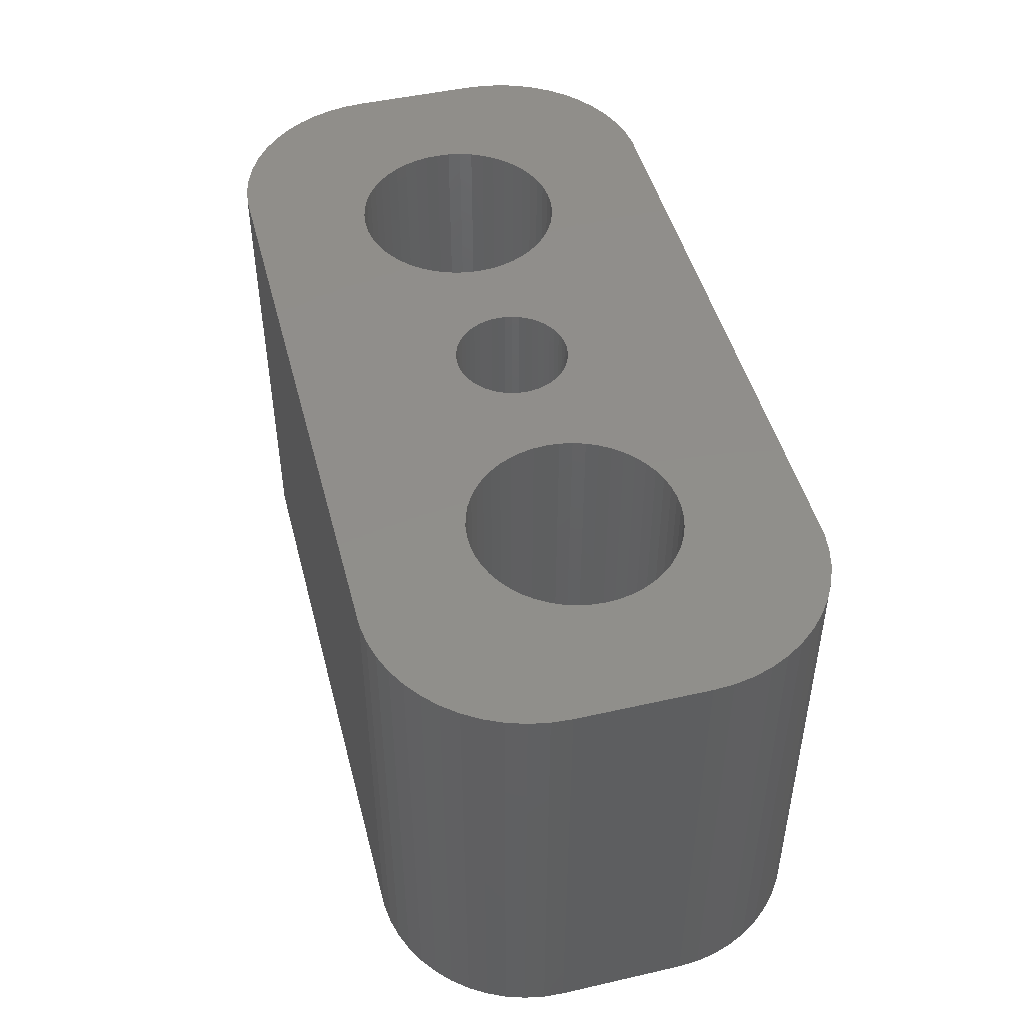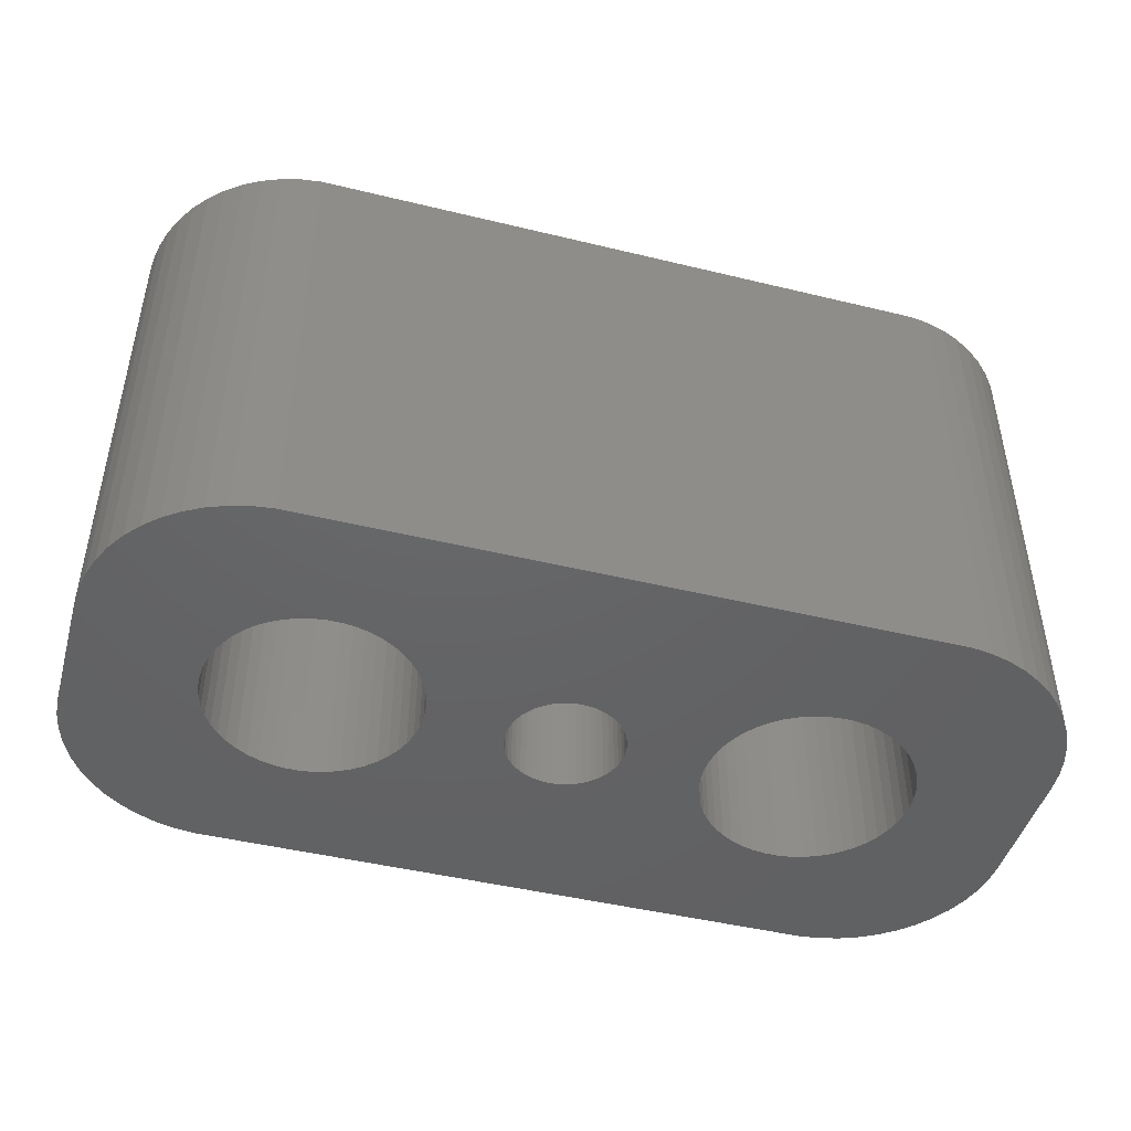
<metadata>
{"format":"stl","ext":"stl","renderer":"f3d","projection":"perspective","resolution":1024,"background":"white","views":[{"elev":47.4,"azim":75.6,"up":"+Z"},{"elev":-45.8,"azim":164.4,"up":"+Z"}]}
</metadata>
<code>
# stl→obj: 404 verts, 816 faces
v -4.25 0 0
v -4.276 0.4073 15
v -4.276 0.4073 0
v -4.25 0 15
v -10.75 0 15
v -10.72 0.4073 0
v -10.72 0.4073 15
v -10.75 0 0
v -7.704 3.244 0
v -7.296 3.244 15
v -7.704 3.244 15
v -7.296 3.244 0
v -7.296 -3.244 0
v -7.704 -3.244 15
v -7.296 -3.244 15
v -7.704 -3.244 0
v -5.131 -2.225 0
v -4.871 -1.91 15
v -4.871 -1.91 0
v -5.131 -2.225 15
v -5.428 2.504 0
v -5.131 2.225 15
v -5.428 2.504 15
v -5.131 2.225 0
v -9.869 2.225 0
v -9.572 2.504 15
v -9.869 2.225 15
v -9.572 2.504 0
v -8.884 2.941 0
v -8.504 3.091 15
v -8.884 2.941 15
v -8.504 3.091 0
v -4.478 1.196 0
v -4.652 1.566 15
v -4.652 1.566 0
v -4.478 1.196 15
v -4.871 1.91 15
v -4.871 1.91 0
v -6.496 3.091 0
v -6.116 2.941 15
v -6.496 3.091 15
v -6.116 2.941 0
v -6.891 3.192 0
v -6.891 3.192 15
v -5.759 2.744 0
v -5.759 2.744 15
v -10.52 1.196 15
v -10.35 1.566 0
v -10.35 1.566 15
v -10.52 1.196 0
v -10.13 1.91 15
v -10.13 1.91 0
v -10.65 0.8082 15
v -10.65 0.8082 0
v -9.241 2.744 0
v -9.241 2.744 15
v -8.109 3.192 0
v -8.109 3.192 15
v -6.891 -3.192 0
v -6.891 -3.192 15
v -5.759 -2.744 0
v -6.116 -2.941 15
v -5.759 -2.744 15
v -6.116 -2.941 0
v -4.352 0.8082 0
v -4.352 0.8082 15
v -4.276 -0.4073 0
v -4.276 -0.4073 15
v -4.478 -1.196 0
v -4.352 -0.8082 15
v -4.352 -0.8082 0
v -4.478 -1.196 15
v -10.35 -1.566 15
v -10.52 -1.196 0
v -10.52 -1.196 15
v -10.35 -1.566 0
v -5.428 -2.504 0
v -5.428 -2.504 15
v -10.65 -0.8082 0
v -10.65 -0.8082 15
v -6.496 -3.091 0
v -6.496 -3.091 15
v -4.652 -1.566 0
v -4.652 -1.566 15
v -8.109 -3.192 15
v -8.109 -3.192 0
v -8.504 -3.091 15
v -8.504 -3.091 0
v -9.869 -2.225 15
v -10.13 -1.91 0
v -10.13 -1.91 15
v -9.869 -2.225 0
v -9.572 -2.504 0
v -9.572 -2.504 15
v -10.72 -0.4073 0
v -10.72 -0.4073 15
v -9.241 -2.744 0
v -9.241 -2.744 15
v -8.884 -2.941 15
v -8.884 -2.941 0
v 9.241 2.744 0
v 9.572 2.504 15
v 9.241 2.744 15
v 9.572 2.504 0
v 10.72 -0.4073 0
v 10.75 0 15
v 10.75 0 0
v 10.72 -0.4073 15
v 6.891 -3.192 0
v 6.496 -3.091 15
v 6.891 -3.192 15
v 6.496 -3.091 0
v 5.759 2.744 0
v 6.116 2.941 15
v 5.759 2.744 15
v 6.116 2.941 0
v 4.352 0.8082 15
v 4.478 1.196 0
v 4.478 1.196 15
v 4.352 0.8082 0
v 4.871 -1.91 15
v 4.652 -1.566 0
v 4.652 -1.566 15
v 4.871 -1.91 0
v 10.65 0.8082 0
v 10.52 1.196 15
v 10.52 1.196 0
v 10.65 0.8082 15
v 10.35 1.566 15
v 10.35 1.566 0
v 10.13 1.91 15
v 10.13 1.91 0
v 9.869 2.225 15
v 9.869 2.225 0
v 8.884 2.941 0
v 8.884 2.941 15
v 8.109 3.192 0
v 8.504 3.091 15
v 8.109 3.192 15
v 8.504 3.091 0
v 4.25 0 15
v 4.276 0.4073 0
v 4.276 0.4073 15
v 4.25 0 0
v 4.652 1.566 15
v 4.871 1.91 0
v 4.871 1.91 15
v 4.652 1.566 0
v 5.428 2.504 0
v 5.428 2.504 15
v 5.131 2.225 0
v 5.131 2.225 15
v 10.72 0.4073 15
v 10.72 0.4073 0
v 10.13 -1.91 0
v 10.35 -1.566 15
v 10.35 -1.566 0
v 10.13 -1.91 15
v 8.884 -2.941 0
v 8.504 -3.091 15
v 8.884 -2.941 15
v 8.504 -3.091 0
v 9.869 -2.225 0
v 9.869 -2.225 15
v 9.572 -2.504 0
v 9.241 -2.744 15
v 9.572 -2.504 15
v 9.241 -2.744 0
v 7.704 -3.244 0
v 7.296 -3.244 15
v 7.704 -3.244 15
v 7.296 -3.244 0
v 6.116 -2.941 0
v 5.759 -2.744 15
v 6.116 -2.941 15
v 5.759 -2.744 0
v 5.428 -2.504 15
v 5.428 -2.504 0
v 4.478 -1.196 15
v 4.352 -0.8082 0
v 4.352 -0.8082 15
v 4.478 -1.196 0
v 7.296 3.244 0
v 7.704 3.244 15
v 7.296 3.244 15
v 7.704 3.244 0
v 4.276 -0.4073 15
v 4.276 -0.4073 0
v 6.891 3.192 0
v 6.891 3.192 15
v 6.496 3.091 15
v 6.496 3.091 0
v 8.109 -3.192 0
v 8.109 -3.192 15
v 10.65 -0.8082 0
v 10.65 -0.8082 15
v 10.52 -1.196 0
v 10.52 -1.196 15
v 5.131 -2.225 15
v 5.131 -2.225 0
v 1.8 0 0
v 1.786 0.2256 15
v 1.786 0.2256 0
v 1.8 0 15
v -1.8 0 15
v -1.786 0.2256 0
v -1.786 0.2256 15
v -1.8 0 0
v -0.113 1.796 0
v 0.113 1.796 15
v -0.113 1.796 15
v 0.113 1.796 0
v 0.113 -1.796 0
v -0.113 -1.796 15
v 0.113 -1.796 15
v -0.113 -1.796 0
v 1.147 1.387 0
v 1.312 1.232 15
v 1.147 1.387 15
v 1.312 1.232 0
v -1.312 1.232 0
v -1.147 1.387 15
v -1.312 1.232 15
v -1.147 1.387 0
v -0.7664 1.629 0
v -0.5562 1.712 15
v -0.7664 1.629 15
v -0.5562 1.712 0
v 1.674 0.6626 0
v 1.577 0.8672 15
v 1.577 0.8672 0
v 1.674 0.6626 15
v 1.743 0.4476 15
v 1.743 0.4476 0
v 0.5562 1.712 0
v 0.7664 1.629 15
v 0.5562 1.712 15
v 0.7664 1.629 0
v 0.3373 1.768 0
v 0.3373 1.768 15
v 0.9645 1.52 0
v 0.9645 1.52 15
v -1.674 0.6626 15
v -1.577 0.8672 0
v -1.577 0.8672 15
v -1.674 0.6626 0
v -1.456 1.058 0
v -1.456 1.058 15
v -1.743 0.4476 15
v -1.743 0.4476 0
v -0.9645 1.52 15
v -0.9645 1.52 0
v -0.3373 1.768 15
v -0.3373 1.768 0
v 0.3373 -1.768 0
v 0.3373 -1.768 15
v 1.456 1.058 0
v 1.456 1.058 15
v 1.312 -1.232 0
v 1.147 -1.387 15
v 1.312 -1.232 15
v 1.147 -1.387 0
v 1.743 -0.4476 0
v 1.786 -0.2256 15
v 1.786 -0.2256 0
v 1.743 -0.4476 15
v 0.7664 -1.629 0
v 0.5562 -1.712 15
v 0.7664 -1.629 15
v 0.5562 -1.712 0
v 0.9645 -1.52 0
v 0.9645 -1.52 15
v 1.577 -0.8672 0
v 1.674 -0.6626 15
v 1.674 -0.6626 0
v 1.577 -0.8672 15
v 1.456 -1.058 15
v 1.456 -1.058 0
v -0.9645 -1.52 0
v -1.147 -1.387 15
v -0.9645 -1.52 15
v -1.147 -1.387 0
v -0.3373 -1.768 0
v -0.5562 -1.712 15
v -0.3373 -1.768 15
v -0.5562 -1.712 0
v -1.674 -0.6626 15
v -1.743 -0.4476 0
v -1.743 -0.4476 15
v -1.674 -0.6626 0
v -1.312 -1.232 15
v -1.312 -1.232 0
v -1.577 -0.8672 15
v -1.577 -0.8672 0
v -1.786 -0.2256 0
v -1.786 -0.2256 15
v -0.7664 -1.629 15
v -0.7664 -1.629 0
v -1.456 -1.058 15
v -1.456 -1.058 0
v -14.5 -2 0
v -14.5 2 15
v -14.5 2 0
v -14.5 -2 15
v -13.55 4.939 0
v -13.14 5.423 15
v -13.14 5.423 0
v -13.55 4.939 15
v 14.5 2 15
v 14.46 2.627 15
v 14.5 -2 15
v 14.34 3.243 15
v 14.15 3.841 15
v 13.88 4.409 15
v 13.55 4.939 15
v 14.46 -2.627 15
v 13.14 5.423 15
v 12.69 5.853 15
v 14.34 -3.243 15
v 12.18 6.222 15
v 14.15 -3.841 15
v 11.63 6.524 15
v 11.05 6.755 15
v 13.88 -4.409 15
v 13.55 -4.939 15
v 10.44 6.911 15
v 9.814 6.99 15
v -9.814 6.99 15
v -10.44 6.911 15
v -11.05 6.755 15
v -11.63 6.524 15
v -12.18 6.222 15
v -12.69 5.853 15
v 13.14 -5.423 15
v 12.69 -5.853 15
v 12.18 -6.222 15
v 11.63 -6.524 15
v 11.05 -6.755 15
v 10.44 -6.911 15
v 9.814 -6.99 15
v -9.814 -6.99 15
v -10.44 -6.911 15
v -11.63 -6.524 15
v -12.69 -5.853 15
v -13.55 -4.939 15
v -14.15 -3.841 15
v -14.46 -2.627 15
v -11.05 -6.755 15
v -13.88 4.409 15
v -14.15 3.841 15
v -14.34 3.243 15
v -14.46 2.627 15
v -12.18 -6.222 15
v -13.14 -5.423 15
v -13.88 -4.409 15
v -14.34 -3.243 15
v 9.814 6.99 0
v -9.814 6.99 0
v 14.5 2 0
v 14.5 -2 0
v -14.34 3.243 0
v -14.15 3.841 0
v -13.14 -5.423 0
v -12.69 -5.853 0
v -9.814 -6.99 0
v 9.814 -6.99 0
v 10.44 -6.911 0
v 11.05 -6.755 0
v 10.44 6.911 0
v 13.14 5.423 0
v 13.55 4.939 0
v -12.69 5.853 0
v -10.44 6.911 0
v -11.05 6.755 0
v -14.15 -3.841 0
v -14.34 -3.243 0
v 14.34 -3.243 0
v 14.15 -3.841 0
v 13.88 -4.409 0
v -12.18 6.222 0
v -11.63 6.524 0
v -14.46 -2.627 0
v 14.46 -2.627 0
v 13.55 -4.939 0
v 14.46 2.627 0
v 13.14 -5.423 0
v 12.69 -5.853 0
v 14.34 3.243 0
v 12.18 -6.222 0
v 14.15 3.841 0
v 11.63 -6.524 0
v 13.88 4.409 0
v -10.44 -6.911 0
v -11.05 -6.755 0
v -11.63 -6.524 0
v -12.18 -6.222 0
v -13.55 -4.939 0
v 12.69 5.853 0
v 12.18 6.222 0
v 11.63 6.524 0
v 11.05 6.755 0
v -14.46 2.627 0
v -13.88 -4.409 0
v -13.88 4.409 0
f 1 2 3
f 2 1 4
f 5 6 7
f 6 5 8
f 9 10 11
f 10 9 12
f 13 14 15
f 14 13 16
f 17 18 19
f 18 17 20
f 21 22 23
f 22 21 24
f 25 26 27
f 26 25 28
f 29 30 31
f 30 29 32
f 33 34 35
f 34 33 36
f 35 37 38
f 37 35 34
f 39 40 41
f 40 39 42
f 43 41 44
f 41 43 39
f 45 23 46
f 23 45 21
f 47 48 49
f 48 47 50
f 51 25 27
f 25 51 52
f 53 50 47
f 50 53 54
f 55 31 56
f 31 55 29
f 57 11 58
f 11 57 9
f 59 15 60
f 15 59 13
f 61 62 63
f 62 61 64
f 65 36 33
f 36 65 66
f 3 66 65
f 66 3 2
f 38 22 24
f 22 38 37
f 12 44 10
f 44 12 43
f 42 46 40
f 46 42 45
f 49 52 51
f 52 49 48
f 7 54 53
f 54 7 6
f 28 56 26
f 56 28 55
f 32 58 30
f 58 32 57
f 67 4 1
f 4 67 68
f 69 70 71
f 70 69 72
f 71 68 67
f 68 71 70
f 73 74 75
f 74 73 76
f 77 63 78
f 63 77 61
f 75 79 80
f 79 75 74
f 17 78 20
f 78 17 77
f 81 60 82
f 60 81 59
f 83 72 69
f 72 83 84
f 19 84 83
f 84 19 18
f 16 85 14
f 85 16 86
f 86 87 85
f 87 86 88
f 89 90 91
f 90 89 92
f 93 89 94
f 89 93 92
f 80 95 96
f 95 80 79
f 96 8 5
f 8 96 95
f 97 94 98
f 94 97 93
f 91 76 73
f 76 91 90
f 64 82 62
f 82 64 81
f 88 99 87
f 99 88 100
f 100 98 99
f 98 100 97
f 101 102 103
f 102 101 104
f 105 106 107
f 106 105 108
f 109 110 111
f 110 109 112
f 113 114 115
f 114 113 116
f 117 118 119
f 118 117 120
f 121 122 123
f 122 121 124
f 125 126 127
f 126 125 128
f 127 129 130
f 129 127 126
f 130 131 132
f 131 130 129
f 132 133 134
f 133 132 131
f 135 103 136
f 103 135 101
f 137 138 139
f 138 137 140
f 141 142 143
f 142 141 144
f 145 146 147
f 146 145 148
f 149 115 150
f 115 149 113
f 151 150 152
f 150 151 149
f 107 153 154
f 153 107 106
f 155 156 157
f 156 155 158
f 159 160 161
f 160 159 162
f 163 158 155
f 158 163 164
f 165 166 167
f 166 165 168
f 169 170 171
f 170 169 172
f 173 174 175
f 174 173 176
f 176 177 174
f 177 176 178
f 179 180 181
f 180 179 182
f 104 133 102
f 133 104 134
f 183 184 185
f 184 183 186
f 140 136 138
f 136 140 135
f 187 144 141
f 144 187 188
f 119 148 145
f 148 119 118
f 189 185 190
f 185 189 183
f 116 191 114
f 191 116 192
f 192 190 191
f 190 192 189
f 147 151 152
f 151 147 146
f 193 171 194
f 171 193 169
f 195 108 105
f 108 195 196
f 197 196 195
f 196 197 198
f 162 194 160
f 194 162 193
f 163 167 164
f 167 163 165
f 172 111 170
f 111 172 109
f 112 175 110
f 175 112 173
f 123 182 179
f 182 123 122
f 181 188 187
f 188 181 180
f 199 124 121
f 124 199 200
f 178 199 177
f 199 178 200
f 154 128 125
f 128 154 153
f 186 139 184
f 139 186 137
f 143 120 117
f 120 143 142
f 157 198 197
f 198 157 156
f 168 161 166
f 161 168 159
f 201 202 203
f 202 201 204
f 205 206 207
f 206 205 208
f 209 210 211
f 210 209 212
f 213 214 215
f 214 213 216
f 217 218 219
f 218 217 220
f 221 222 223
f 222 221 224
f 225 226 227
f 226 225 228
f 229 230 231
f 230 229 232
f 203 233 234
f 233 203 202
f 235 236 237
f 236 235 238
f 239 237 240
f 237 239 235
f 241 219 242
f 219 241 217
f 243 244 245
f 244 243 246
f 245 247 248
f 247 245 244
f 249 246 243
f 246 249 250
f 224 251 222
f 251 224 252
f 228 253 226
f 253 228 254
f 255 215 256
f 215 255 213
f 234 232 229
f 232 234 233
f 257 218 220
f 218 257 258
f 231 258 257
f 258 231 230
f 212 240 210
f 240 212 239
f 248 221 223
f 221 248 247
f 207 250 249
f 250 207 206
f 252 227 251
f 227 252 225
f 254 211 253
f 211 254 209
f 259 260 261
f 260 259 262
f 263 264 265
f 264 263 266
f 267 268 269
f 268 267 270
f 238 242 236
f 242 238 241
f 271 269 272
f 269 271 267
f 273 274 275
f 274 273 276
f 259 277 278
f 277 259 261
f 265 204 201
f 204 265 264
f 279 280 281
f 280 279 282
f 283 284 285
f 284 283 286
f 287 288 289
f 288 287 290
f 270 256 268
f 256 270 255
f 262 272 260
f 272 262 271
f 275 266 263
f 266 275 274
f 278 276 273
f 276 278 277
f 216 285 214
f 285 216 283
f 282 291 280
f 291 282 292
f 293 290 287
f 290 293 294
f 289 295 296
f 295 289 288
f 296 208 205
f 208 296 295
f 286 297 284
f 297 286 298
f 298 281 297
f 281 298 279
f 299 294 293
f 294 299 300
f 291 300 299
f 300 291 292
f 301 302 303
f 302 301 304
f 305 306 307
f 306 305 308
f 126 309 310
f 309 106 311
f 129 310 312
f 108 311 106
f 129 312 313
f 196 311 108
f 131 313 314
f 198 311 196
f 131 314 315
f 311 198 316
f 133 315 317
f 156 316 198
f 133 317 318
f 316 156 319
f 102 318 320
f 319 156 321
f 102 320 322
f 158 321 156
f 103 322 323
f 321 158 324
f 324 158 325
f 309 153 106
f 309 128 153
f 309 126 128
f 103 323 326
f 310 129 126
f 313 131 129
f 315 133 131
f 136 326 327
f 318 102 133
f 322 103 102
f 326 136 103
f 327 138 136
f 327 139 138
f 327 184 139
f 327 185 184
f 327 190 185
f 327 191 190
f 327 114 191
f 327 115 114
f 240 115 327
f 237 115 240
f 202 141 143
f 233 143 117
f 230 117 119
f 258 119 145
f 218 145 147
f 242 147 152
f 115 237 150
f 141 202 204
f 143 233 202
f 117 232 233
f 117 230 232
f 119 258 230
f 145 218 258
f 147 219 218
f 147 242 219
f 152 236 242
f 150 236 152
f 236 150 237
f 327 210 240
f 327 211 210
f 328 211 327
f 211 328 253
f 46 253 328
f 207 4 205
f 2 207 249
f 66 249 243
f 66 243 245
f 36 245 248
f 34 248 223
f 37 223 222
f 37 222 251
f 22 251 227
f 253 46 226
f 207 2 4
f 249 66 2
f 245 36 66
f 248 34 36
f 223 37 34
f 251 22 37
f 227 23 22
f 226 23 227
f 23 226 46
f 46 328 40
f 40 328 41
f 41 328 44
f 44 328 10
f 10 328 11
f 11 328 58
f 328 30 58
f 328 31 30
f 329 31 328
f 31 329 56
f 330 56 329
f 331 56 330
f 56 331 26
f 332 26 331
f 333 26 332
f 26 333 27
f 306 27 333
f 308 27 306
f 27 308 51
f 164 325 158
f 325 164 334
f 334 164 335
f 167 335 164
f 335 167 336
f 336 167 337
f 166 337 167
f 337 166 338
f 338 166 339
f 161 339 166
f 339 161 340
f 160 340 161
f 194 340 160
f 171 340 194
f 170 340 171
f 111 340 170
f 110 340 111
f 175 340 110
f 174 340 175
f 268 174 177
f 269 177 199
f 264 141 204
f 141 264 187
f 266 187 264
f 187 266 181
f 274 181 266
f 276 181 274
f 181 276 179
f 277 179 276
f 179 277 123
f 261 123 277
f 123 261 121
f 260 121 261
f 272 121 260
f 121 272 199
f 269 199 272
f 177 269 268
f 174 268 256
f 174 256 340
f 215 340 256
f 214 340 215
f 341 214 285
f 63 285 284
f 78 284 297
f 4 296 205
f 68 296 4
f 296 68 289
f 70 289 68
f 289 70 287
f 287 70 293
f 72 293 70
f 293 72 299
f 84 299 72
f 299 84 291
f 18 291 84
f 291 18 280
f 280 18 281
f 20 281 18
f 281 20 297
f 78 297 20
f 284 78 63
f 285 63 341
f 341 63 62
f 341 62 82
f 341 82 60
f 341 60 15
f 341 15 14
f 341 14 85
f 214 341 340
f 87 341 85
f 99 341 87
f 342 99 98
f 343 98 94
f 344 94 89
f 345 89 91
f 346 91 73
f 99 342 341
f 347 73 75
f 304 75 80
f 304 80 96
f 304 96 5
f 98 348 342
f 349 51 308
f 350 51 349
f 304 5 302
f 51 350 49
f 75 304 347
f 351 49 350
f 98 343 348
f 352 49 351
f 94 353 343
f 49 352 47
f 94 344 353
f 302 47 352
f 89 354 344
f 47 302 53
f 89 345 354
f 53 302 7
f 91 355 345
f 7 302 5
f 91 346 355
f 73 356 346
f 73 347 356
f 357 328 327
f 328 357 358
f 311 359 309
f 359 311 360
f 361 350 362
f 350 361 351
f 363 344 354
f 344 363 364
f 365 340 341
f 340 365 366
f 367 338 339
f 338 367 368
f 369 327 326
f 327 369 357
f 315 370 317
f 370 315 371
f 372 306 333
f 306 372 307
f 373 330 329
f 330 373 374
f 375 356 376
f 356 375 346
f 321 377 319
f 377 321 378
f 324 378 321
f 378 324 379
f 380 333 332
f 333 380 372
f 374 331 330
f 331 374 381
f 382 304 301
f 304 382 347
f 197 360 383
f 360 107 359
f 157 383 377
f 154 359 107
f 157 377 378
f 125 359 154
f 155 378 379
f 127 359 125
f 155 379 384
f 359 127 385
f 163 384 386
f 130 385 127
f 163 386 387
f 385 130 388
f 165 387 389
f 388 130 390
f 165 389 391
f 132 390 130
f 168 391 368
f 390 132 392
f 392 132 371
f 360 105 107
f 360 195 105
f 360 197 195
f 168 368 367
f 383 157 197
f 378 155 157
f 384 163 155
f 159 367 366
f 387 165 163
f 391 168 165
f 367 159 168
f 366 162 159
f 366 193 162
f 366 169 193
f 366 172 169
f 366 109 172
f 366 112 109
f 366 173 112
f 366 176 173
f 255 176 366
f 270 176 255
f 265 144 188
f 263 188 180
f 273 180 182
f 278 182 122
f 259 122 124
f 271 124 200
f 176 270 178
f 144 265 201
f 188 263 265
f 180 275 263
f 180 273 275
f 182 278 273
f 122 259 278
f 124 262 259
f 124 271 262
f 200 267 271
f 178 267 200
f 267 178 270
f 366 213 255
f 366 216 213
f 365 216 366
f 216 365 283
f 61 283 365
f 295 1 208
f 67 295 288
f 71 288 290
f 71 290 294
f 69 294 300
f 83 300 292
f 19 292 282
f 19 282 279
f 17 279 298
f 283 61 286
f 295 67 1
f 288 71 67
f 294 69 71
f 300 83 69
f 292 19 83
f 279 17 19
f 298 77 17
f 286 77 298
f 77 286 61
f 61 365 64
f 64 365 81
f 81 365 59
f 59 365 13
f 13 365 16
f 16 365 86
f 365 88 86
f 365 100 88
f 393 100 365
f 100 393 97
f 394 97 393
f 395 97 394
f 97 395 93
f 396 93 395
f 364 93 396
f 93 364 92
f 363 92 364
f 397 92 363
f 92 397 90
f 134 371 132
f 371 134 370
f 370 134 398
f 104 398 134
f 398 104 399
f 399 104 400
f 101 400 104
f 400 101 401
f 401 101 369
f 135 369 101
f 369 135 357
f 140 357 135
f 137 357 140
f 186 357 137
f 183 357 186
f 189 357 183
f 192 357 189
f 116 357 192
f 113 357 116
f 235 113 149
f 238 149 151
f 203 144 201
f 144 203 142
f 234 142 203
f 142 234 120
f 229 120 234
f 231 120 229
f 120 231 118
f 257 118 231
f 118 257 148
f 220 148 257
f 148 220 146
f 217 146 220
f 241 146 217
f 146 241 151
f 238 151 241
f 149 238 235
f 113 235 239
f 113 239 357
f 212 357 239
f 209 357 212
f 358 209 254
f 45 254 228
f 21 228 225
f 1 206 208
f 3 206 1
f 206 3 250
f 65 250 3
f 250 65 246
f 246 65 244
f 33 244 65
f 244 33 247
f 35 247 33
f 247 35 221
f 38 221 35
f 221 38 224
f 224 38 252
f 24 252 38
f 252 24 225
f 21 225 24
f 228 21 45
f 254 45 358
f 358 45 42
f 358 42 39
f 358 39 43
f 358 43 12
f 358 12 9
f 358 9 57
f 209 358 357
f 32 358 57
f 29 358 32
f 373 29 55
f 381 55 28
f 372 28 25
f 305 25 52
f 362 52 48
f 29 373 358
f 402 48 50
f 303 50 54
f 303 54 6
f 303 6 8
f 55 374 373
f 403 90 397
f 375 90 403
f 303 8 301
f 90 375 76
f 50 303 402
f 376 76 375
f 55 381 374
f 382 76 376
f 28 380 381
f 76 382 74
f 28 372 380
f 301 74 382
f 25 307 372
f 74 301 79
f 25 305 307
f 79 301 95
f 52 404 305
f 95 301 8
f 52 362 404
f 48 361 362
f 48 402 361
f 376 347 382
f 347 376 356
f 403 346 375
f 346 403 355
f 363 345 397
f 345 363 354
f 397 355 403
f 355 397 345
f 364 353 344
f 353 364 396
f 395 348 343
f 348 395 394
f 366 339 340
f 339 366 367
f 334 384 325
f 384 334 386
f 387 334 335
f 334 387 386
f 325 379 324
f 379 325 384
f 391 336 337
f 336 391 389
f 389 335 336
f 335 389 387
f 368 337 338
f 337 368 391
f 319 383 316
f 383 319 377
f 312 390 313
f 390 312 388
f 358 329 328
f 329 358 373
f 303 352 402
f 352 303 302
f 402 351 361
f 351 402 352
f 396 343 353
f 343 396 395
f 394 342 348
f 342 394 393
f 393 341 342
f 341 393 365
f 310 388 312
f 388 310 385
f 316 360 311
f 360 316 383
f 309 385 310
f 385 309 359
f 401 326 323
f 326 401 369
f 400 323 322
f 323 400 401
f 362 349 404
f 349 362 350
f 404 308 305
f 308 404 349
f 381 332 331
f 332 381 380
f 370 318 317
f 318 370 398
f 399 322 320
f 322 399 400
f 398 320 318
f 320 398 399
f 314 371 315
f 371 314 392
f 313 392 314
f 392 313 390

</code>
